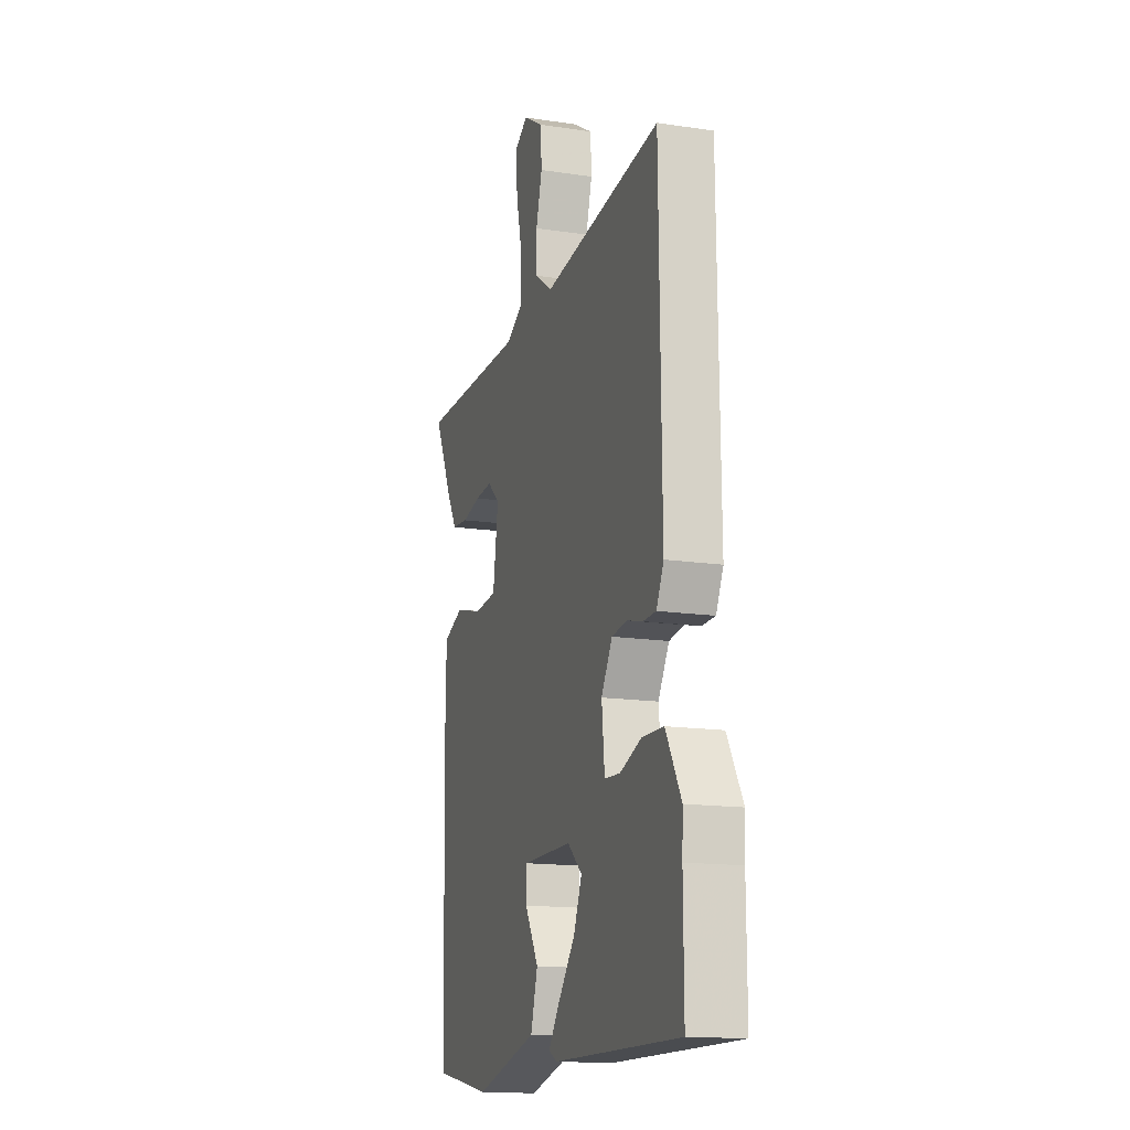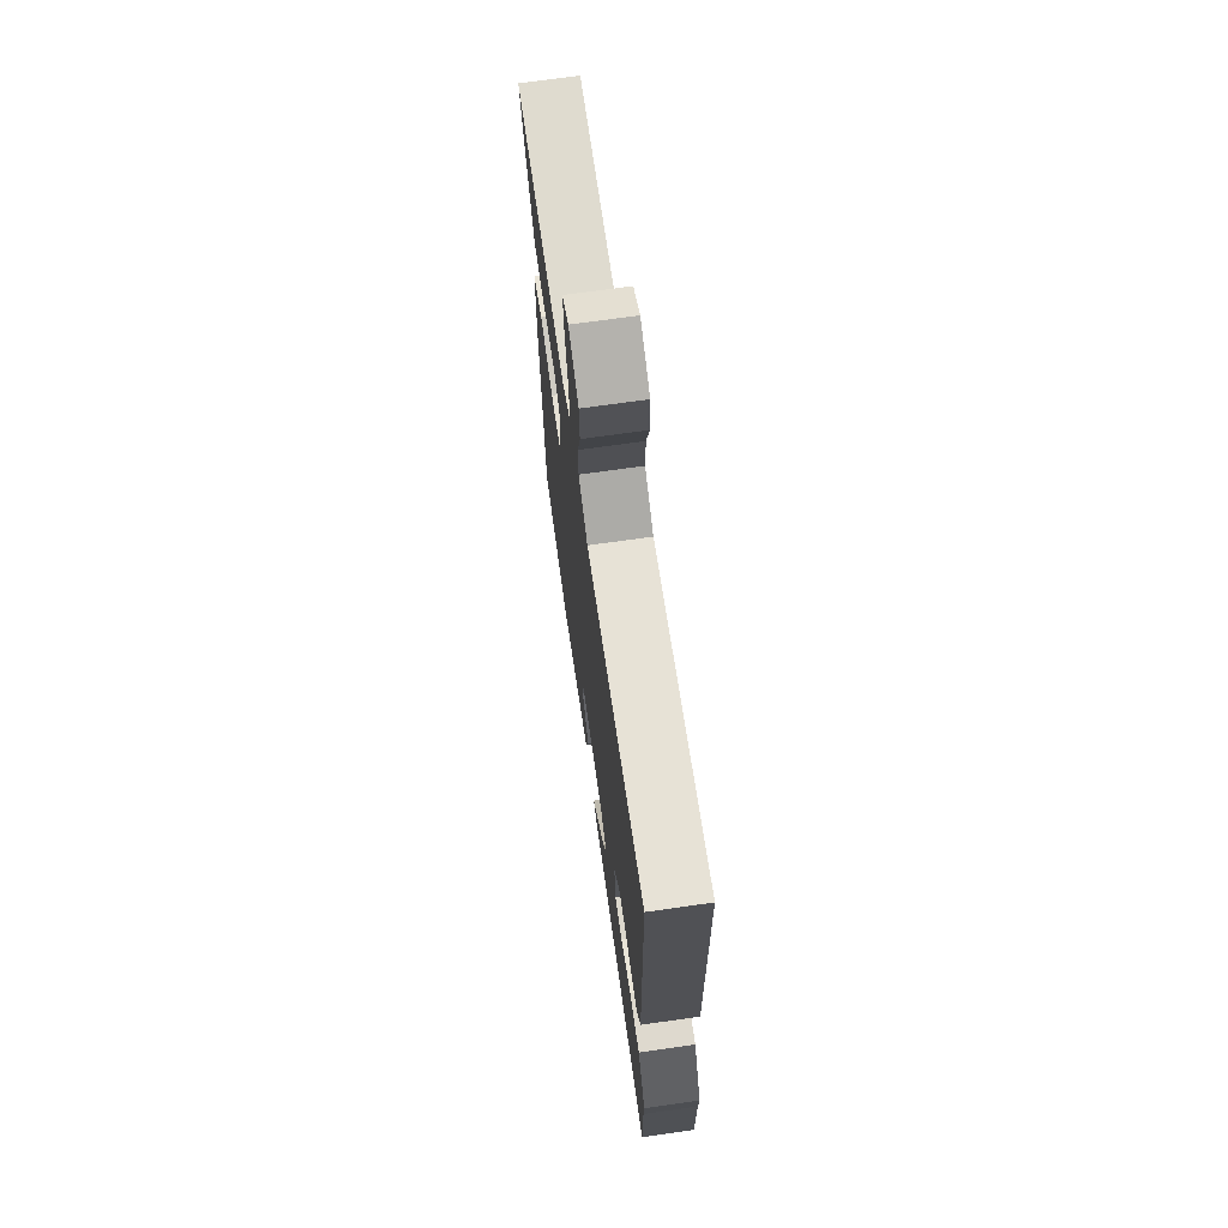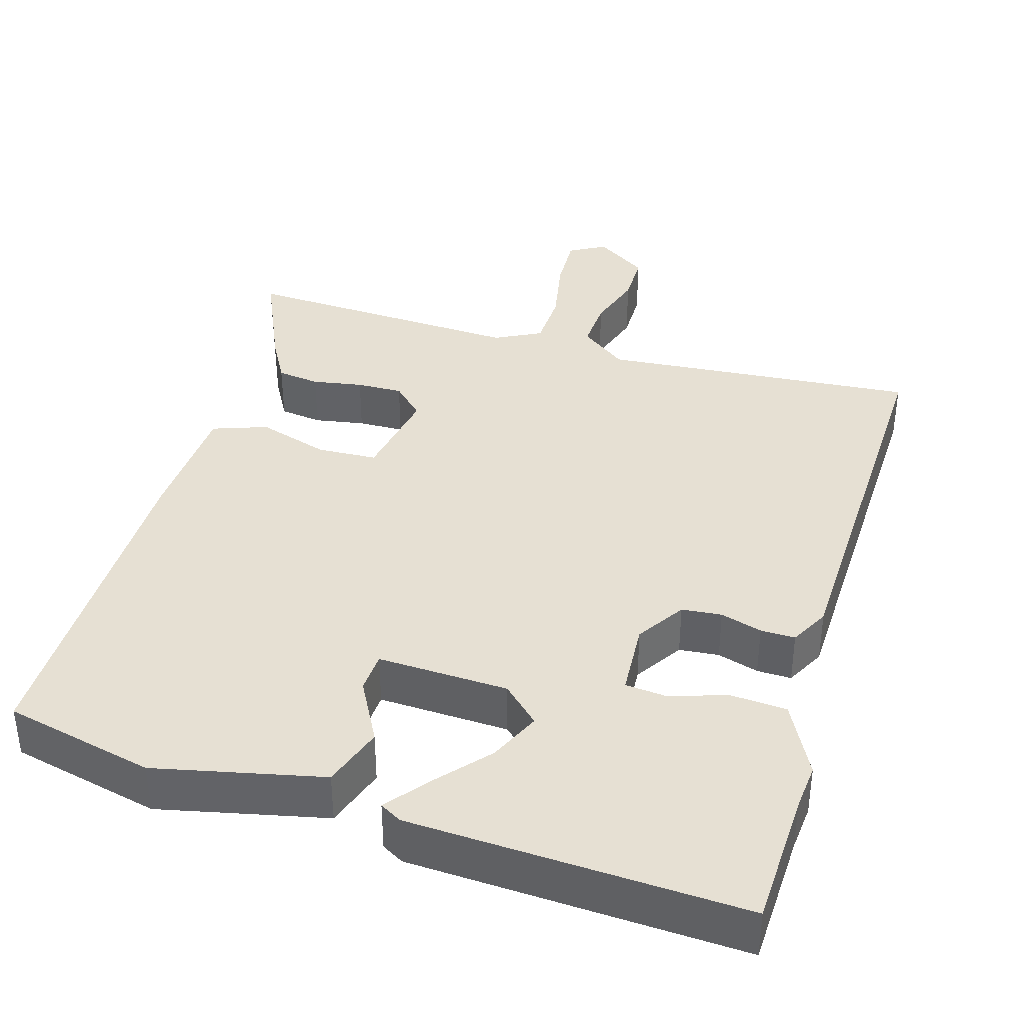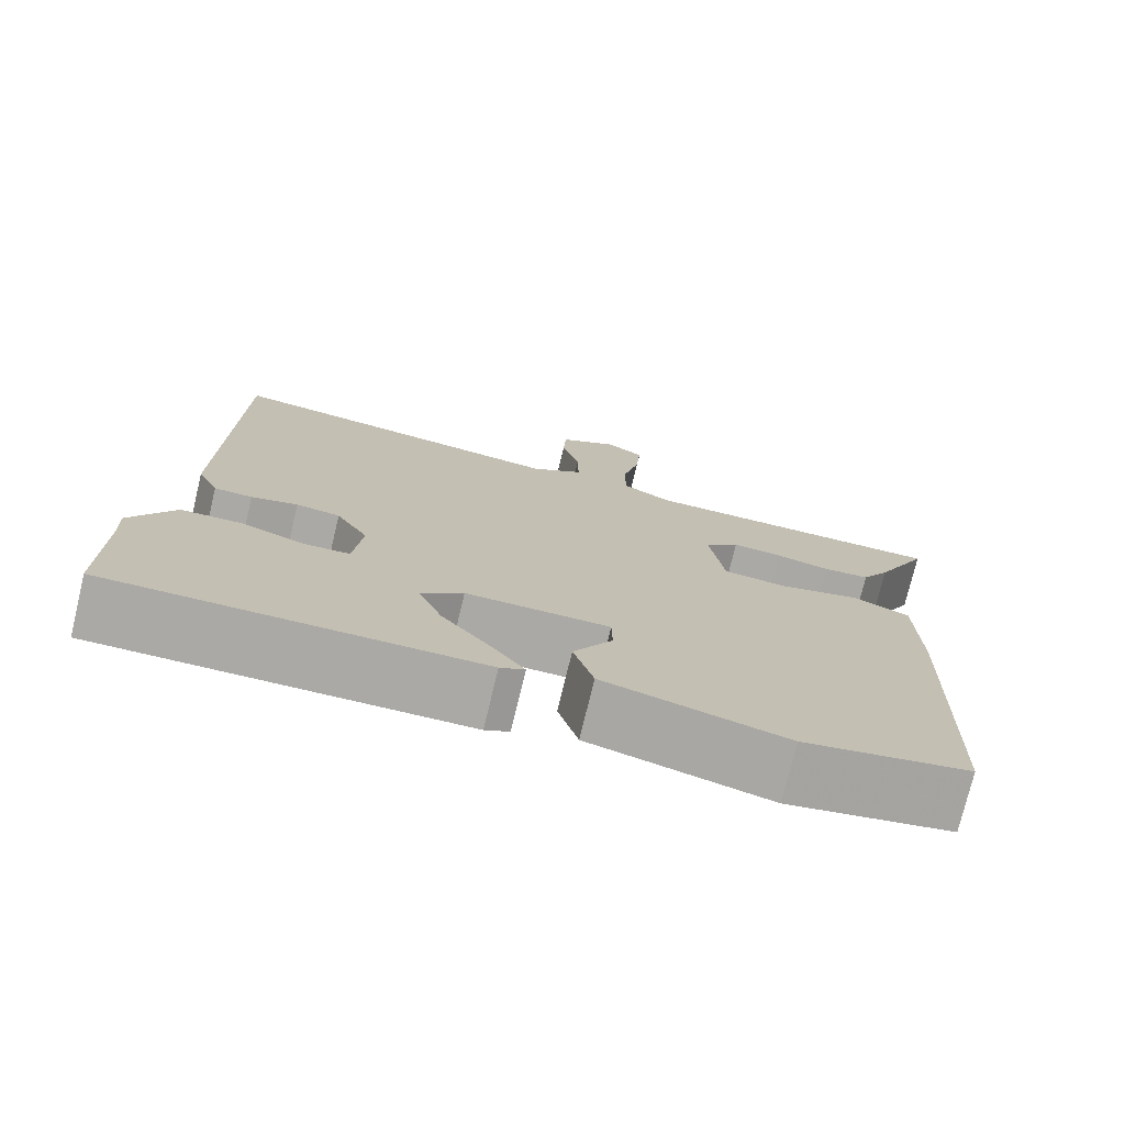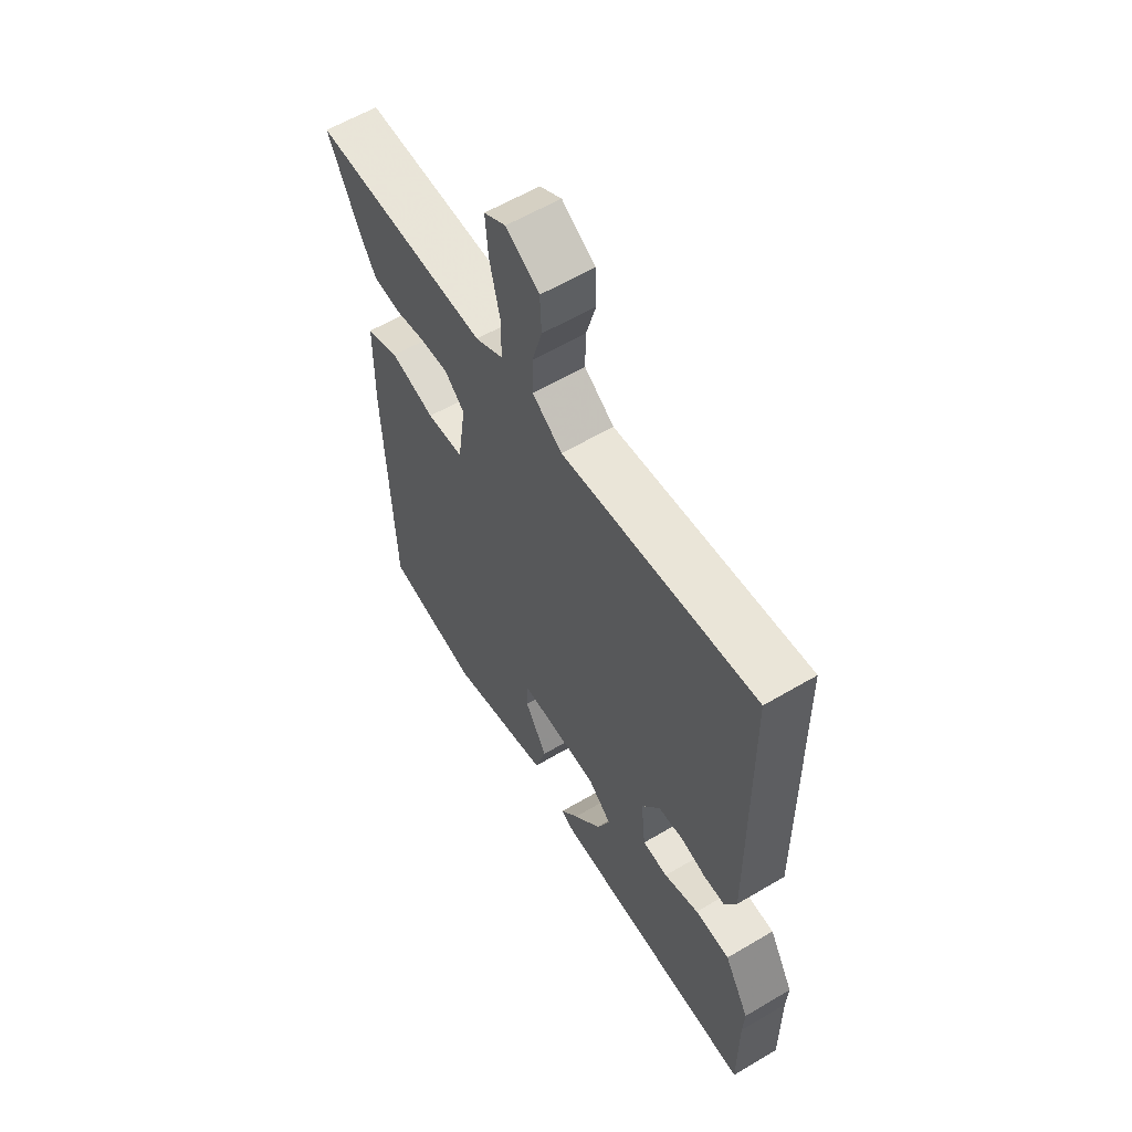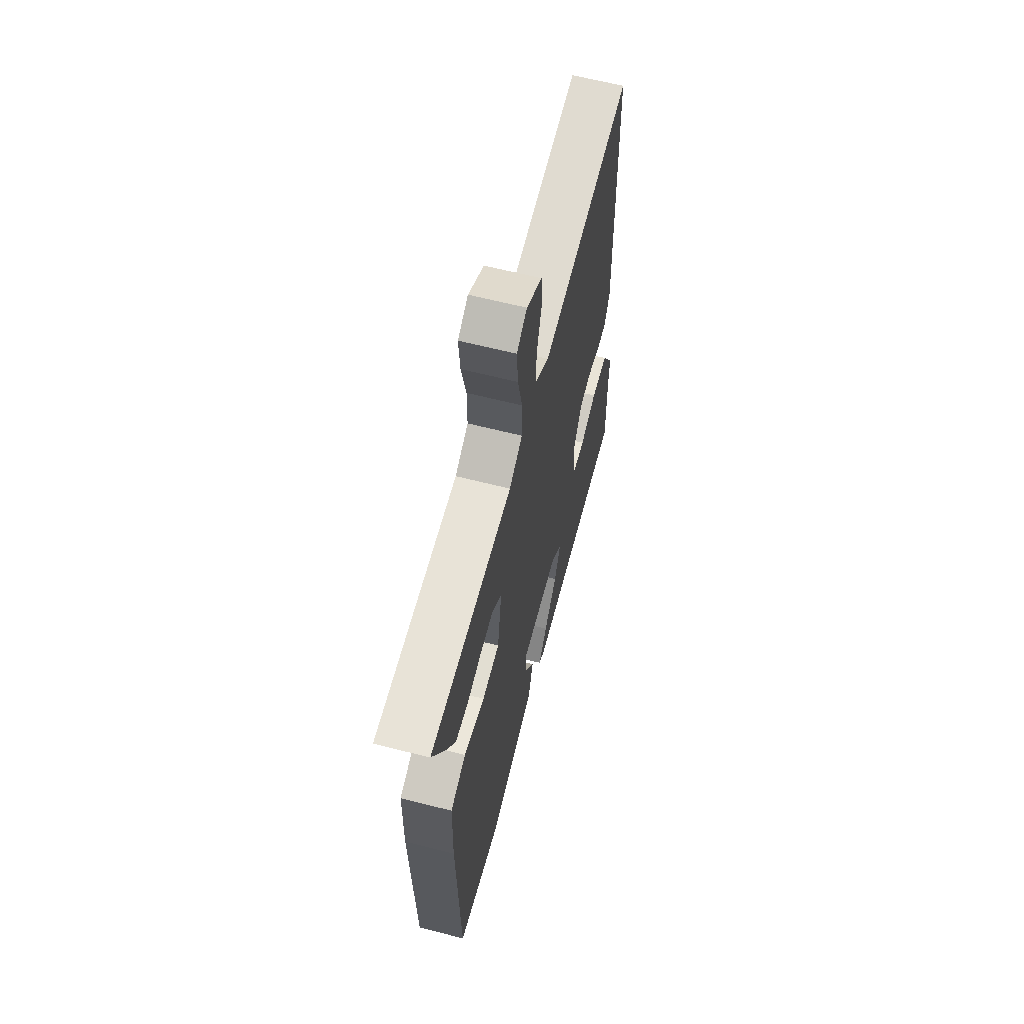
<metadata>
{"format":"obj","ext":"obj","renderer":"f3d","projection":"perspective","resolution":1024,"background":"white","views":[{"elev":-15.2,"azim":-107.7,"up":"+Z"},{"elev":70.1,"azim":-98.1,"up":"+Z"},{"elev":38.5,"azim":-161.2,"up":"+Y"},{"elev":-75.4,"azim":-13.5,"up":"+Z"},{"elev":59.6,"azim":-121.3,"up":"+Z"},{"elev":62.6,"azim":104.6,"up":"+Z"}]}
</metadata>
<code>
v 0.527 0.07 0.466
v 0.461 0.07 0.331
v 0.427 0.07 0.275
v 0.371 0.07 0.27
v 0.306 0.07 0.284
v 0.246 0.07 0.288
v 0.204 0.07 0.25
v 0.222 0.07 0.126
v 0.3 0.07 0.119
v 0.394 0.07 0.144
v 0.464 0.07 0.116
v 0.467 0.07 -0.049
v 0.452 0.07 -0.498
v 0.255 0.07 -0.535
v 0.039 0.07 -0.478
v 0.015 0.07 -0.397
v 0.062 0.07 -0.317
v 0.061 0.07 -0.264
v -0.11 0.07 -0.264
v -0.16 0.07 -0.308
v -0.132 0.07 -0.376
v -0.074 0.07 -0.448
v -0.035 0.07 -0.502
v -0.064 0.07 -0.517
v -0.5 0.07 -0.521
v -0.499 0.07 -0.342
v -0.502 0.07 -0.281
v -0.449 0.07 -0.188
v -0.375 0.07 -0.186
v -0.301 0.07 -0.213
v -0.247 0.07 -0.21
v -0.237 0.07 -0.113
v -0.275 0.07 -0.049
v -0.327 0.07 -0.042
v -0.382 0.07 -0.056
v -0.427 0.07 -0.055
v -0.452 0.07 -0.003
v -0.445 0.07 0.52
v -0.035 0.07 0.469
v 0.028 0.07 0.512
v 0.027 0.07 0.579
v 0.006 0.07 0.654
v 0.009 0.07 0.721
v 0.079 0.07 0.763
v 0.125 0.07 0.735
v 0.119 0.07 0.662
v 0.098 0.07 0.572
v 0.098 0.07 0.497
v 0.157 0.07 0.464
v 0.527 0 0.466
v 0.461 0 0.331
v 0.427 0 0.275
v 0.371 0 0.27
v 0.306 0 0.284
v 0.246 0 0.288
v 0.204 0 0.25
v 0.222 0 0.126
v 0.3 0 0.119
v 0.394 0 0.144
v 0.464 0 0.116
v 0.467 0 -0.049
v 0.452 0 -0.498
v 0.255 0 -0.535
v 0.039 0 -0.478
v 0.015 0 -0.397
v 0.062 0 -0.317
v 0.061 0 -0.264
v -0.11 0 -0.264
v -0.16 0 -0.308
v -0.132 0 -0.376
v -0.074 0 -0.448
v -0.035 0 -0.502
v -0.064 0 -0.517
v -0.5 0 -0.521
v -0.499 0 -0.342
v -0.502 0 -0.281
v -0.449 0 -0.188
v -0.375 0 -0.186
v -0.301 0 -0.213
v -0.247 0 -0.21
v -0.237 0 -0.113
v -0.275 0 -0.049
v -0.327 0 -0.042
v -0.382 0 -0.056
v -0.427 0 -0.055
v -0.452 0 -0.003
v -0.445 0 0.52
v -0.035 0 0.469
v 0.028 0 0.512
v 0.027 0 0.579
v 0.006 0 0.654
v 0.009 0 0.721
v 0.079 0 0.763
v 0.125 0 0.735
v 0.119 0 0.662
v 0.098 0 0.572
v 0.098 0 0.497
v 0.157 0 0.464
f 44 45 46 47
f 44 47 48
f 41 42 43 44
f 40 41 44 48
f 39 40 48 49
f 37 38 39
f 34 35 36 37
f 33 34 37 39
f 32 33 39 49
f 27 28 29 30
f 26 27 30 31
f 25 26 31
f 24 25 31
f 21 22 23 24
f 21 24 31
f 20 21 31
f 19 20 31 32
f 14 15 16 17
f 14 17 18
f 13 14 18
f 12 13 18
f 9 10 11 12
f 8 9 12 18
f 7 8 18 19
f 2 3 4 5
f 2 5 6
f 1 2 6
f 49 1 6
f 7 19 32 49
f 6 7 49
f 96 95 94 93
f 97 96 93
f 93 92 91 90
f 97 93 90 89
f 98 97 89 88
f 88 87 86
f 86 85 84 83
f 88 86 83 82
f 98 88 82 81
f 79 78 77 76
f 80 79 76 75
f 80 75 74
f 80 74 73
f 73 72 71 70
f 80 73 70
f 80 70 69
f 81 80 69 68
f 66 65 64 63
f 67 66 63
f 67 63 62
f 67 62 61
f 61 60 59 58
f 67 61 58 57
f 68 67 57 56
f 54 53 52 51
f 55 54 51
f 55 51 50
f 55 50 98
f 98 81 68 56
f 98 56 55
f 1 50 51 2
f 2 51 52 3
f 3 52 53 4
f 4 53 54 5
f 5 54 55 6
f 6 55 56 7
f 7 56 57 8
f 8 57 58 9
f 9 58 59 10
f 10 59 60 11
f 11 60 61 12
f 12 61 62 13
f 13 62 63 14
f 14 63 64 15
f 15 64 65 16
f 16 65 66 17
f 17 66 67 18
f 18 67 68 19
f 19 68 69 20
f 20 69 70 21
f 21 70 71 22
f 22 71 72 23
f 23 72 73 24
f 24 73 74 25
f 25 74 75 26
f 26 75 76 27
f 27 76 77 28
f 28 77 78 29
f 29 78 79 30
f 30 79 80 31
f 31 80 81 32
f 32 81 82 33
f 33 82 83 34
f 34 83 84 35
f 35 84 85 36
f 36 85 86 37
f 37 86 87 38
f 38 87 88 39
f 39 88 89 40
f 40 89 90 41
f 41 90 91 42
f 42 91 92 43
f 43 92 93 44
f 44 93 94 45
f 45 94 95 46
f 46 95 96 47
f 47 96 97 48
f 48 97 98 49
f 49 98 50 1

</code>
